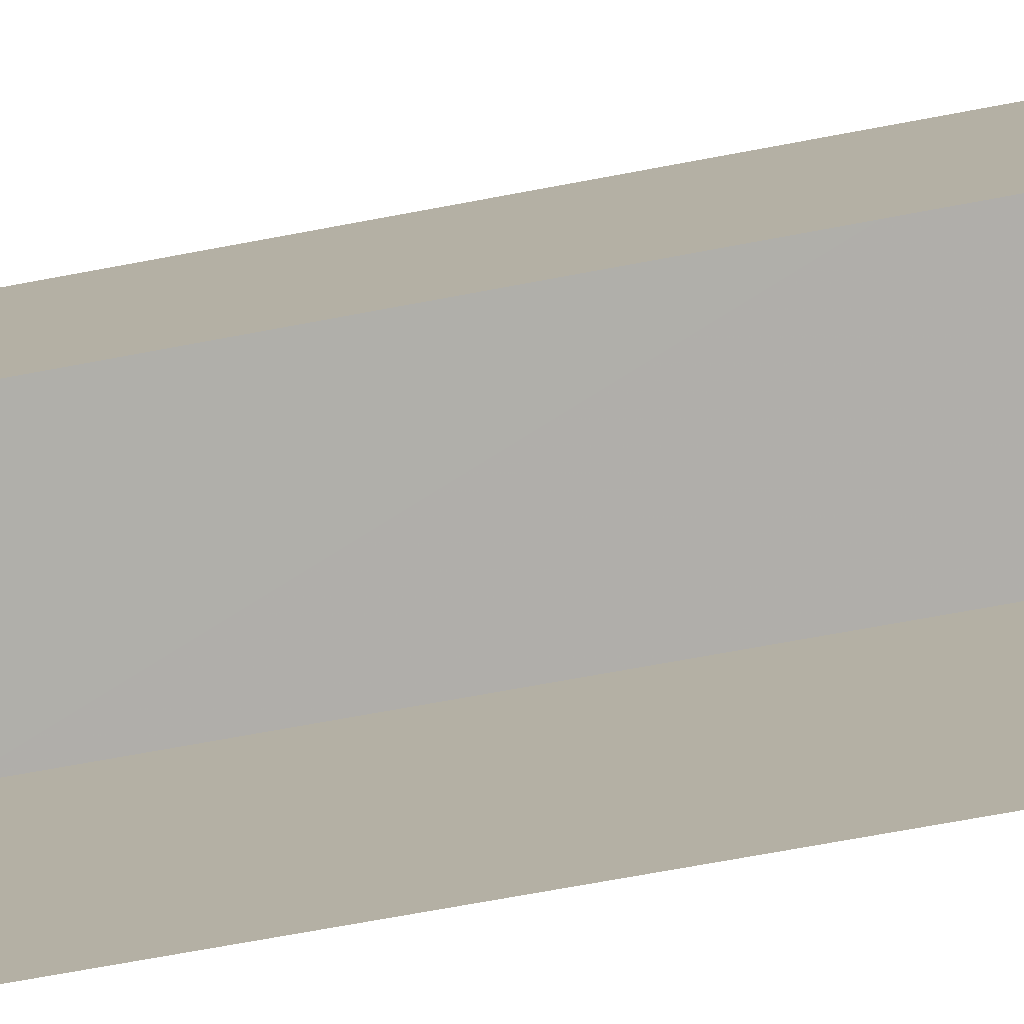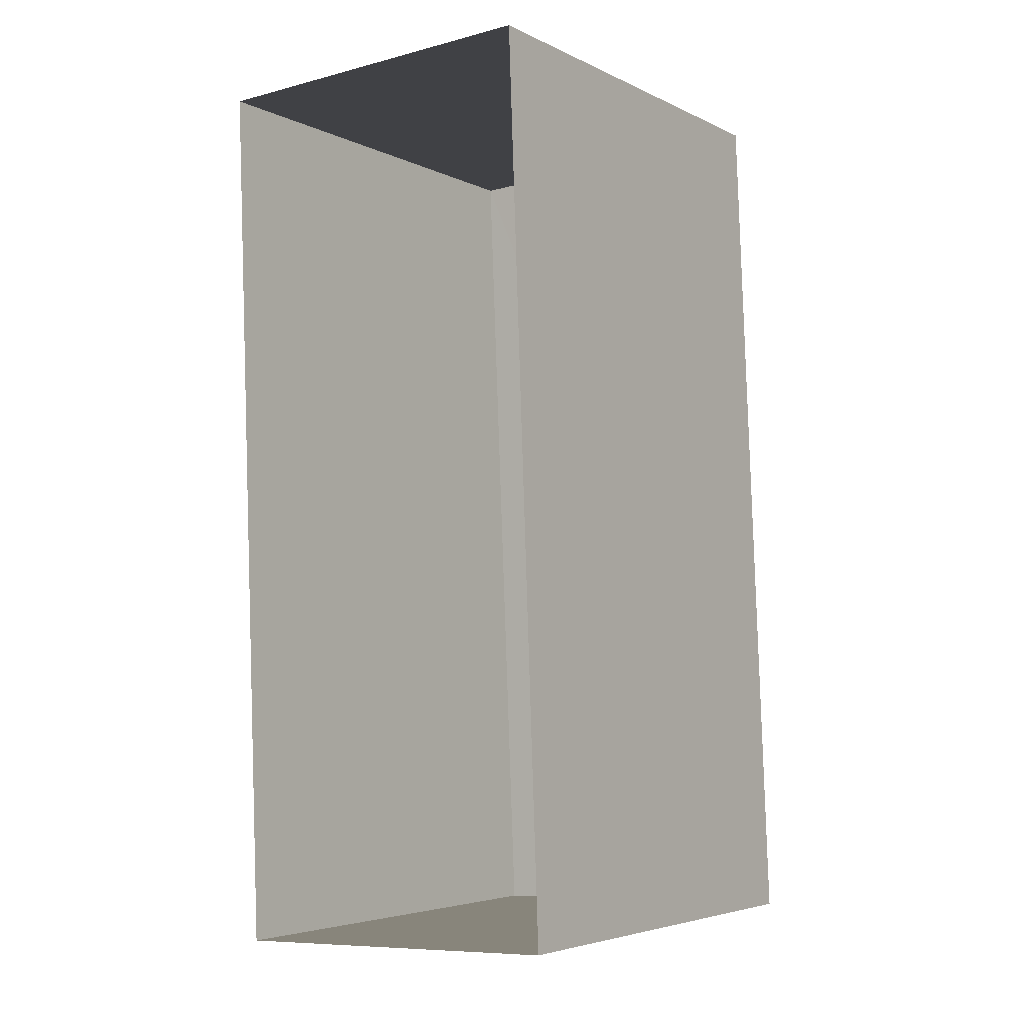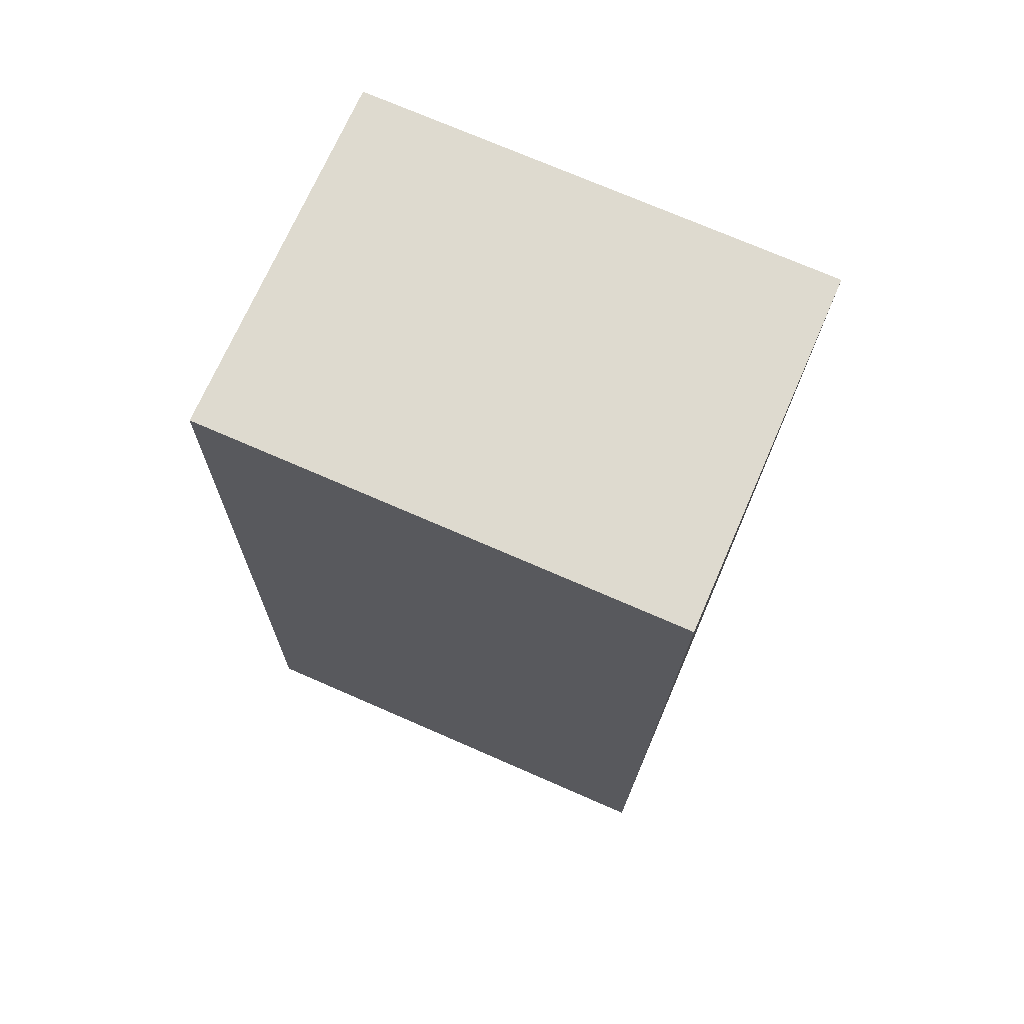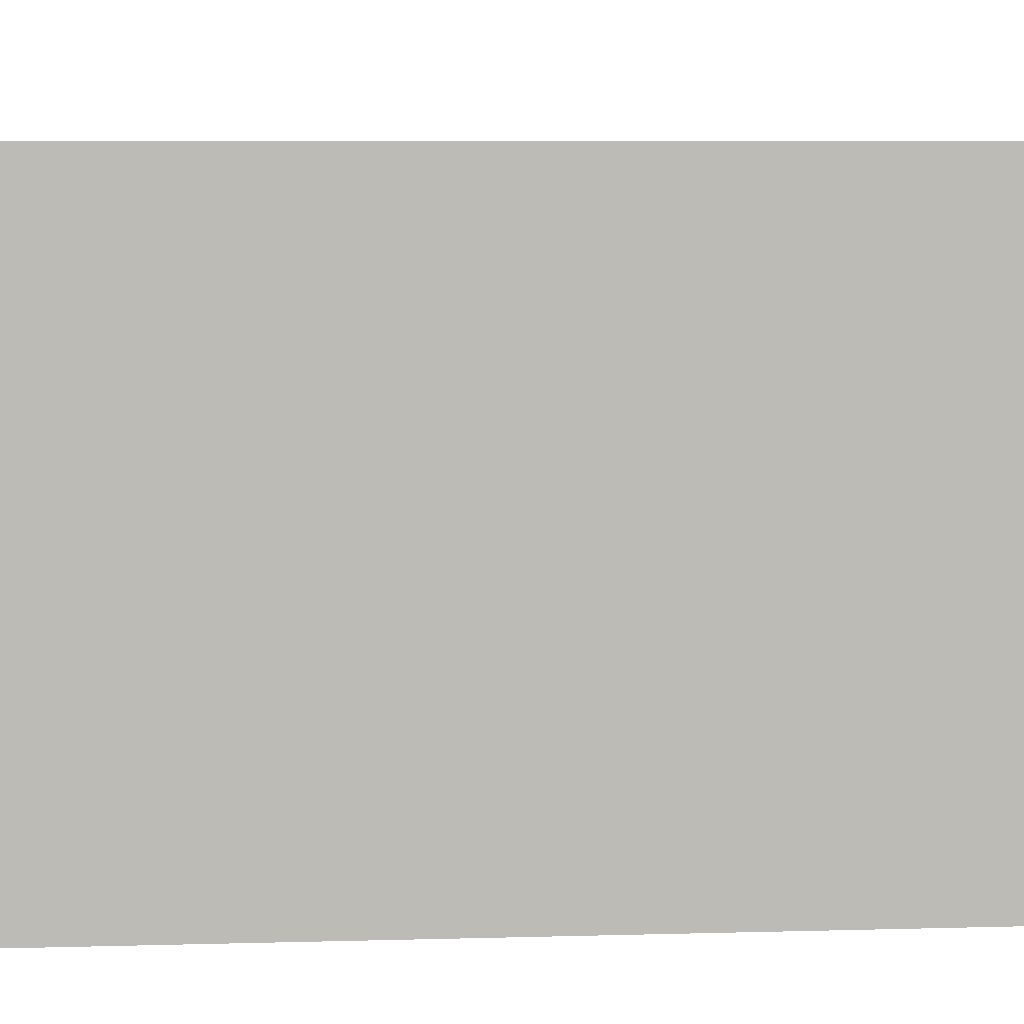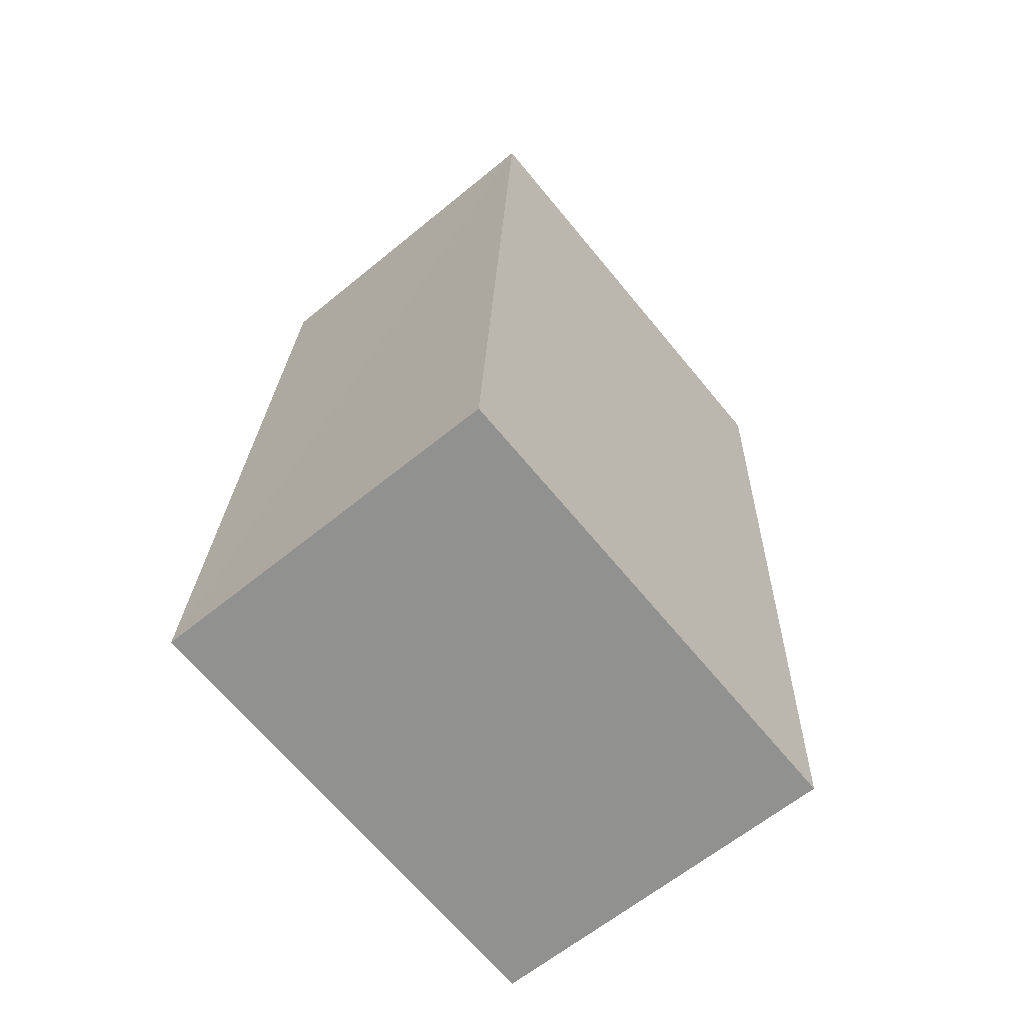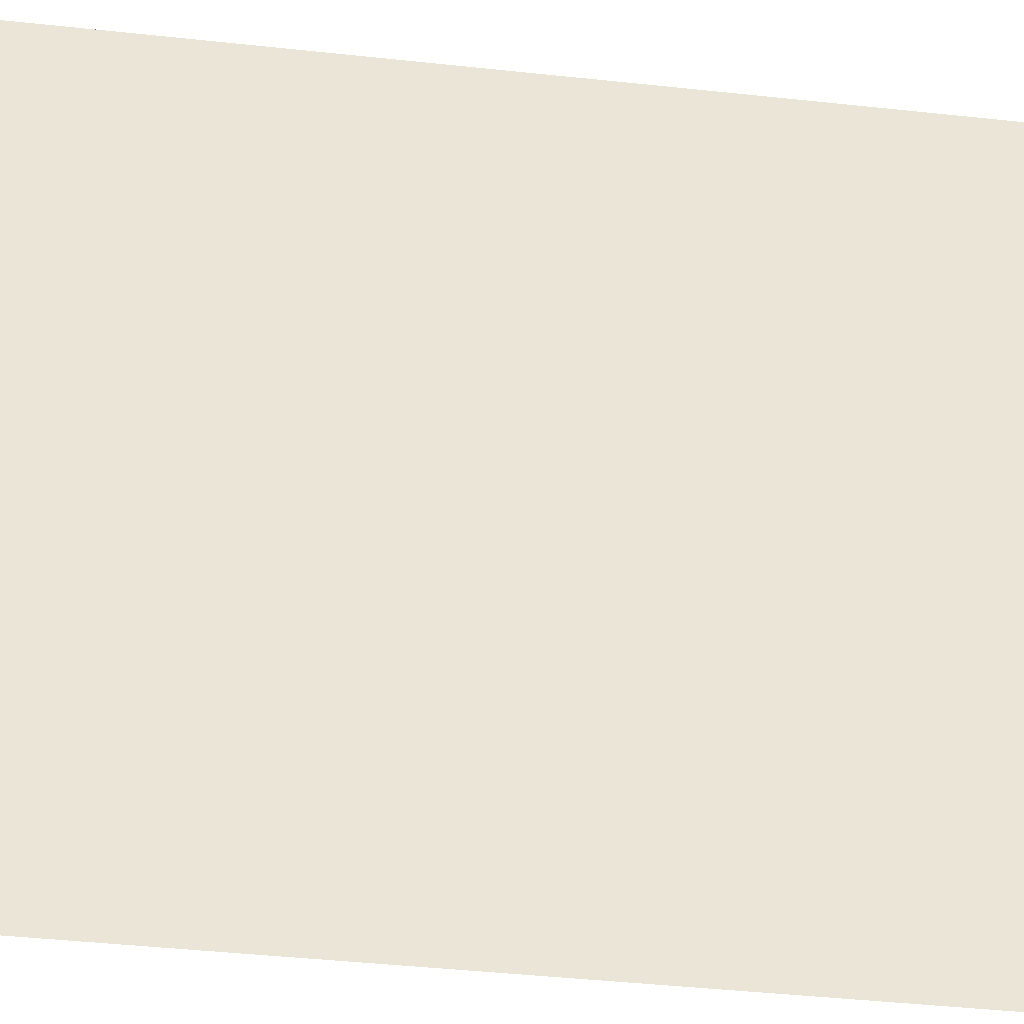
<metadata>
{"format":"obj","ext":"obj","renderer":"f3d","projection":"perspective","resolution":1024,"background":"white","views":[{"elev":-78.0,"azim":98.0,"up":"+Z"},{"elev":-4.6,"azim":-145.5,"up":"+Y"},{"elev":73.4,"azim":-66.5,"up":"+Y"},{"elev":6.2,"azim":82.4,"up":"+Z"},{"elev":-67.4,"azim":39.6,"up":"+Y"},{"elev":-47.1,"azim":-99.2,"up":"+Z"}]}
</metadata>
<code>
v -3.739e+05 -1.043e+05 24.14
v -3.739e+05 -1.043e+05 24.14
v -3.739e+05 -1.043e+05 24.14
v -3.739e+05 -1.043e+05 24.14
v -3.739e+05 -1.043e+05 29.3
v -3.739e+05 -1.043e+05 29.3
v -3.739e+05 -1.043e+05 29.3
v -3.739e+05 -1.043e+05 29.3
f 1 2 3
f 4 1 3
f 5 6 7
f 8 5 7
f 5 2 1
f 5 8 2
f 6 4 3
f 7 6 3
f 8 3 2
f 8 7 3
f 5 1 4
f 6 5 4

</code>
